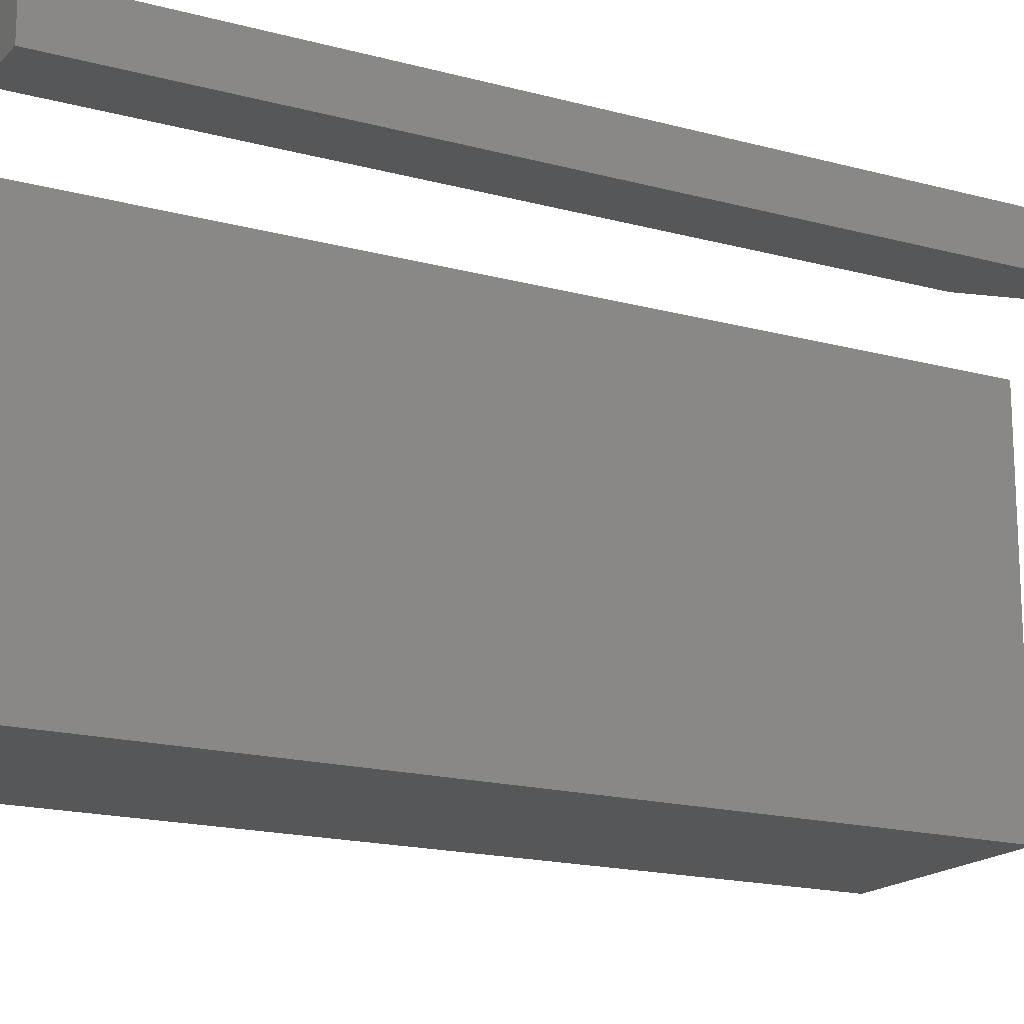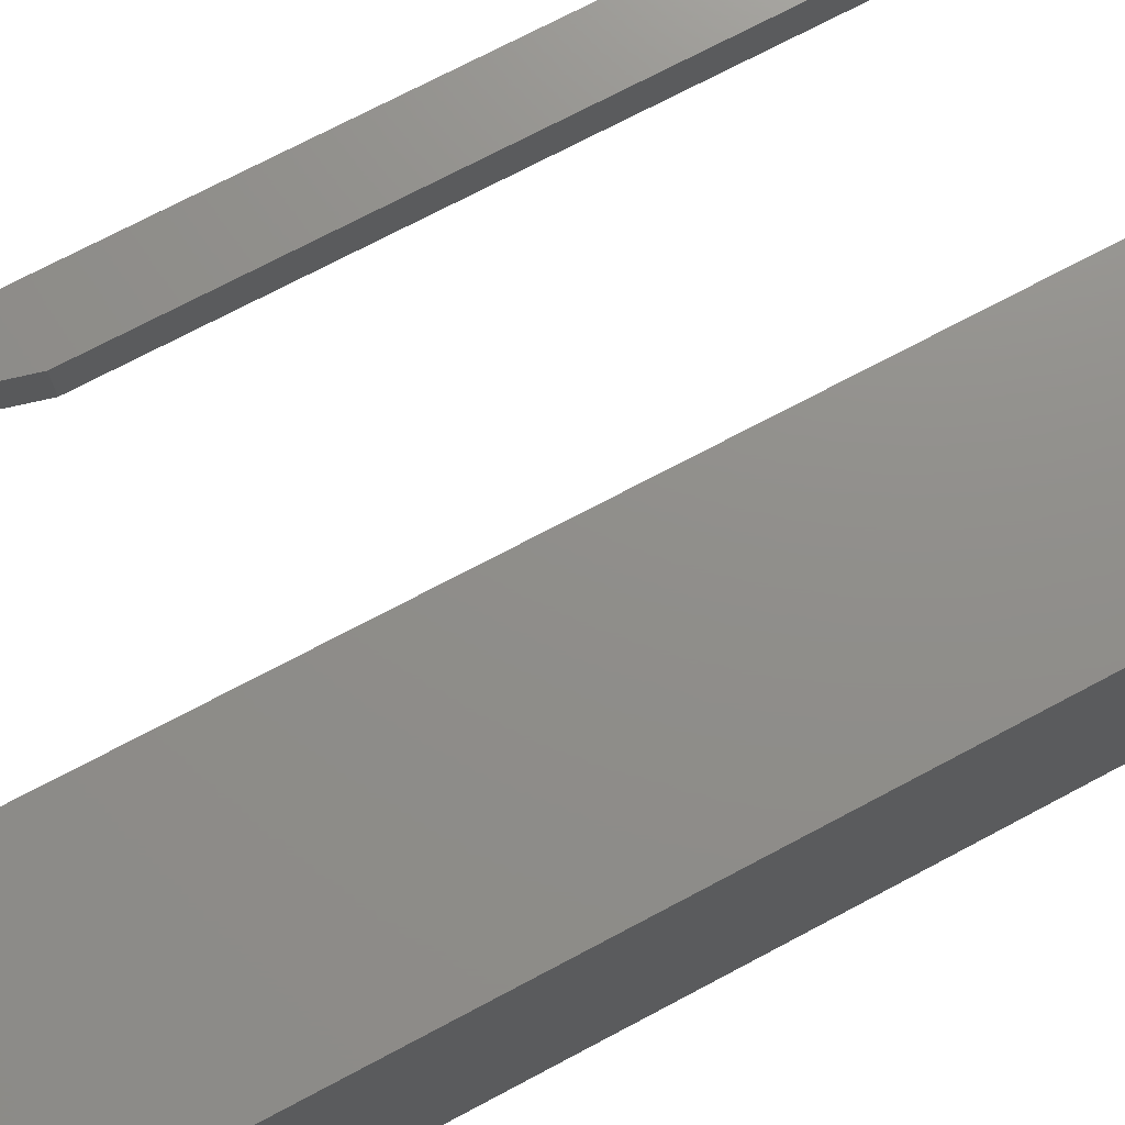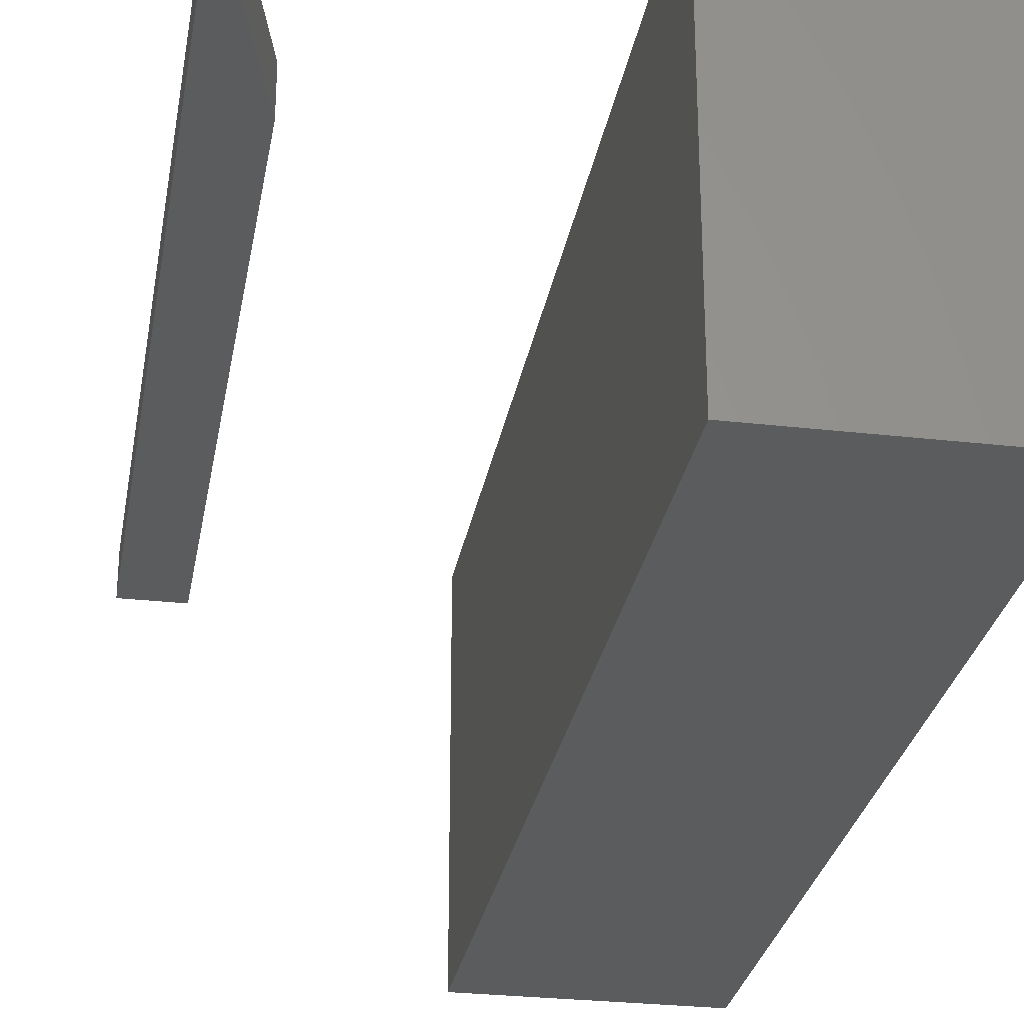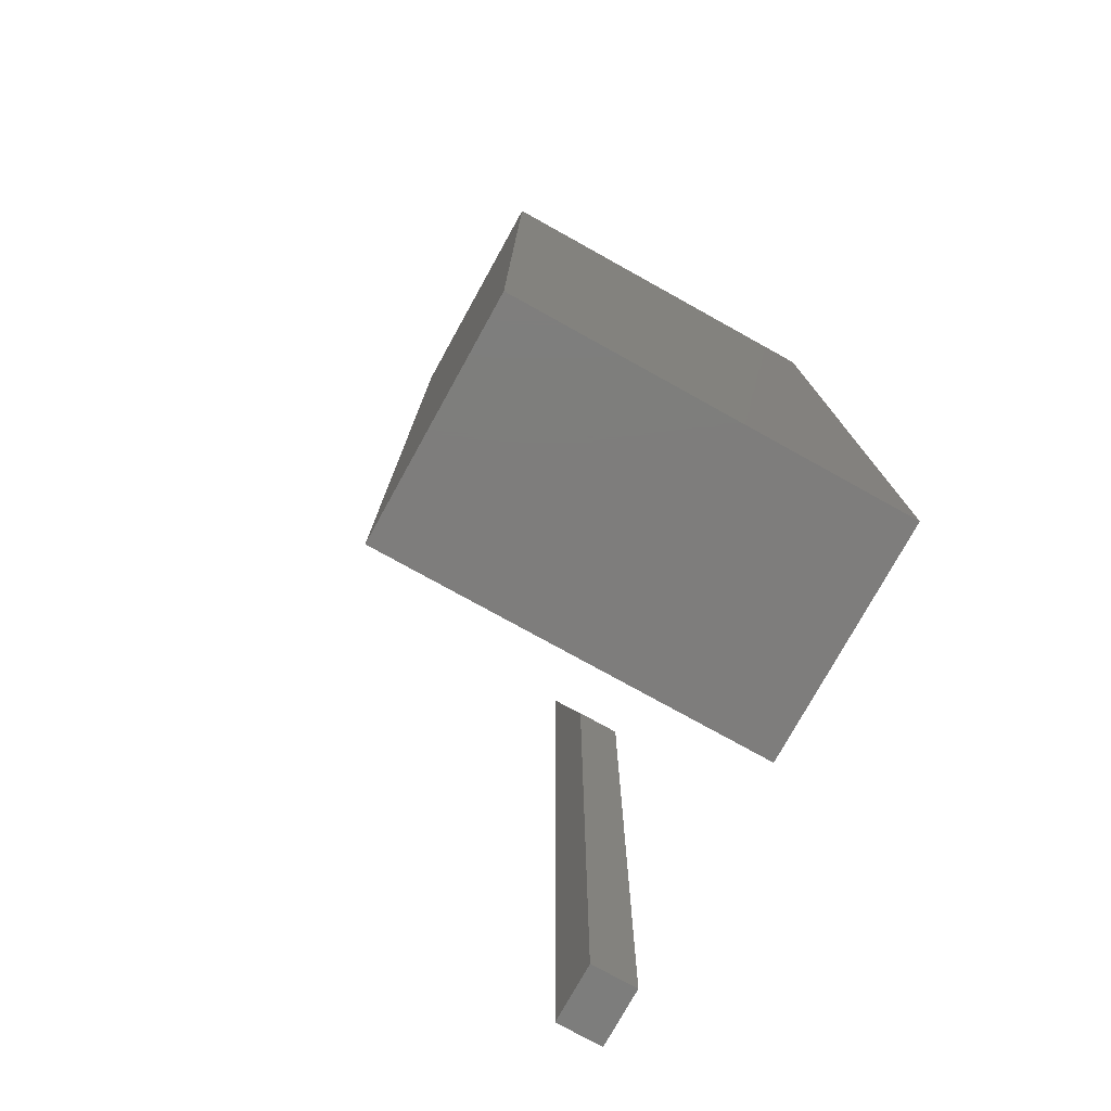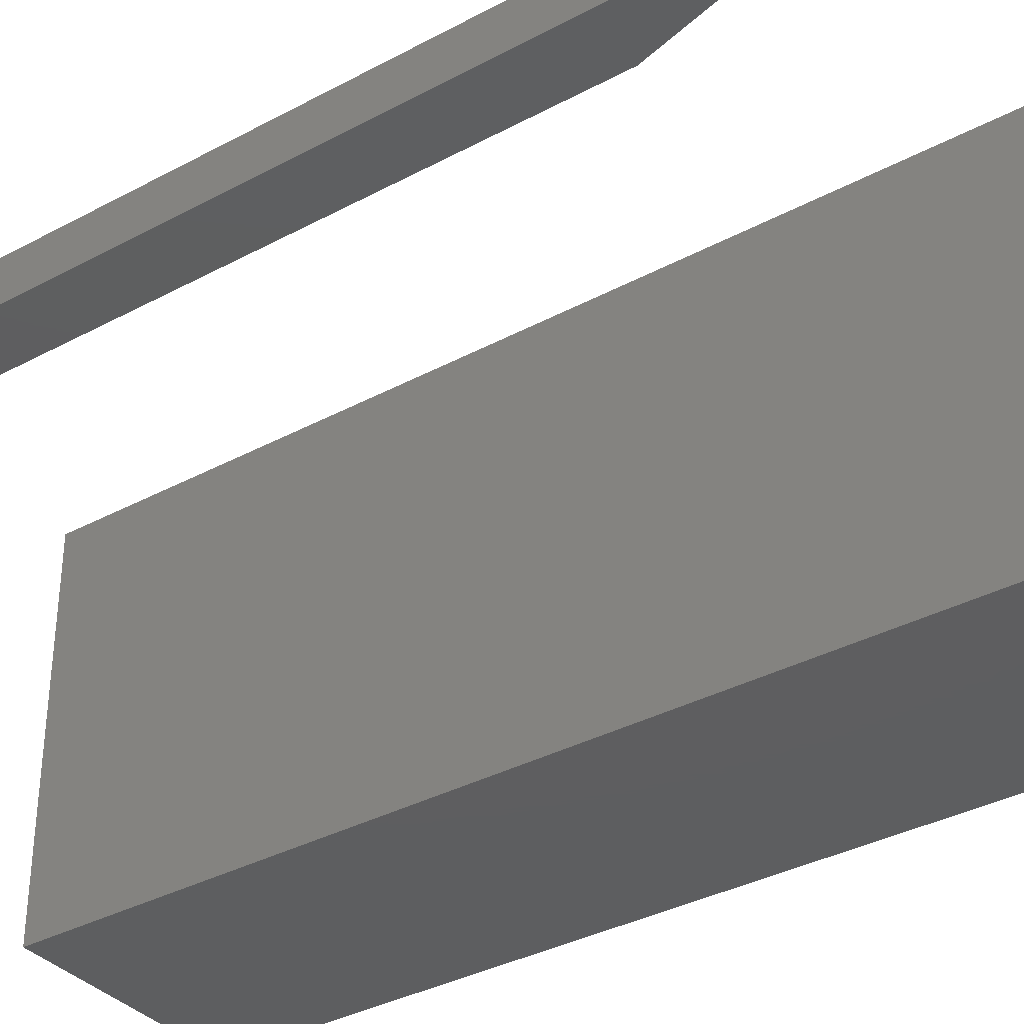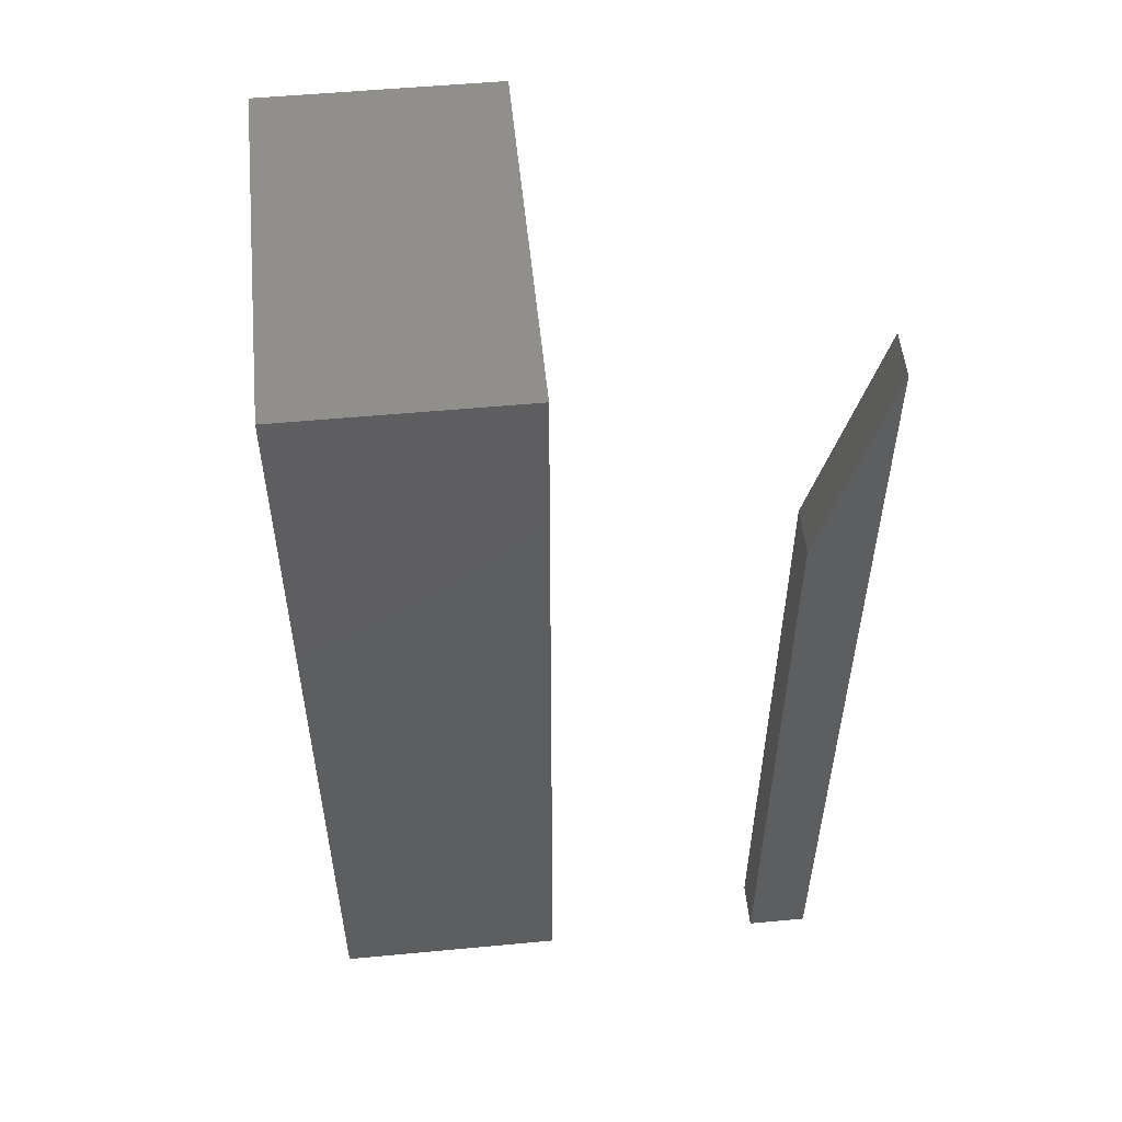
<metadata>
{"format":"stl","ext":"stl","renderer":"f3d","projection":"perspective","resolution":1024,"background":"white","views":[{"elev":-17.4,"azim":-118.4,"up":"+Y"},{"elev":73.3,"azim":62.1,"up":"+Y"},{"elev":-28.4,"azim":-9.8,"up":"+Y"},{"elev":-77.1,"azim":61.0,"up":"+Z"},{"elev":-35.6,"azim":-54.6,"up":"+Y"},{"elev":53.6,"azim":174.3,"up":"+Z"}]}
</metadata>
<code>
# stl→obj: 16 verts, 24 faces
v -0.6016 -0.2969 0.4844
v -0.4823 -0.2969 0.4844
v -0.6016 -0.1016 0.4844
v -0.4823 -0.1016 0.4844
v -0.6016 -0.2969 0
v -0.6016 -0.1016 0
v -0.4823 -0.2969 0
v -0.4823 -0.1016 0
v -0.7188 -0.101 0
v -0.75 -0.101 0
v -0.7188 -0.101 0.3672
v -0.75 -0.101 0.4844
v -0.7188 -0.125 0
v -0.7188 -0.125 0.3672
v -0.75 -0.125 0
v -0.75 -0.125 0.4844
f 1 2 3
f 3 2 4
f 5 6 7
f 7 6 8
f 6 5 3
f 3 5 1
f 8 6 4
f 4 6 3
f 7 8 2
f 2 8 4
f 5 7 1
f 1 7 2
f 9 10 11
f 11 10 12
f 13 9 14
f 14 9 11
f 15 13 16
f 16 13 14
f 10 15 12
f 12 15 16
f 11 12 14
f 14 12 16
f 15 10 13
f 13 10 9

</code>
